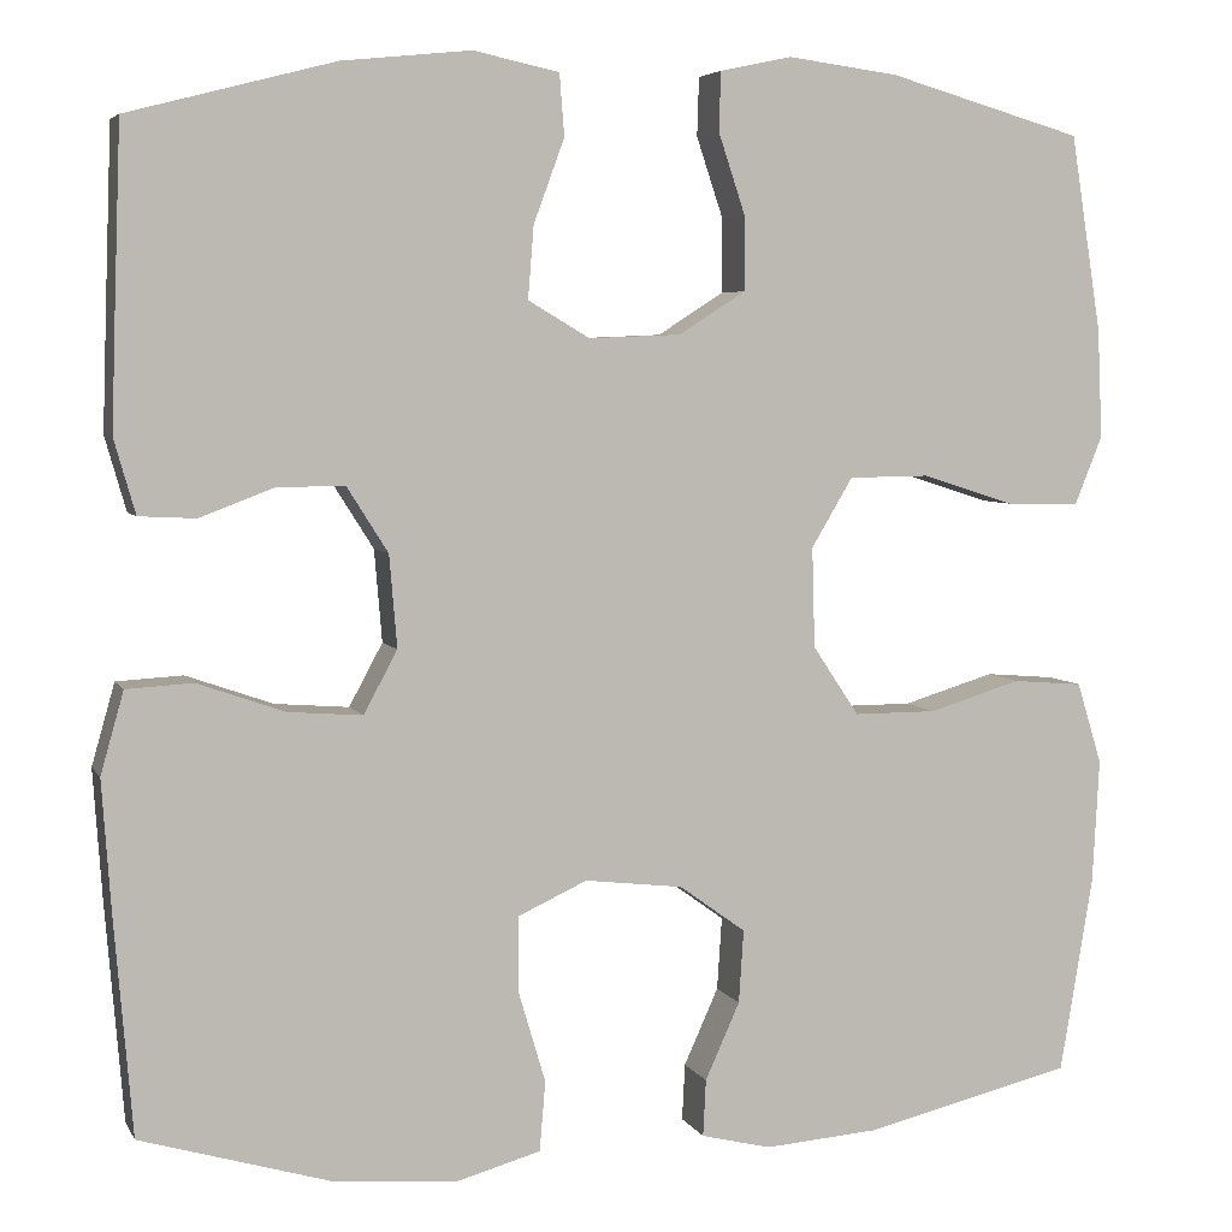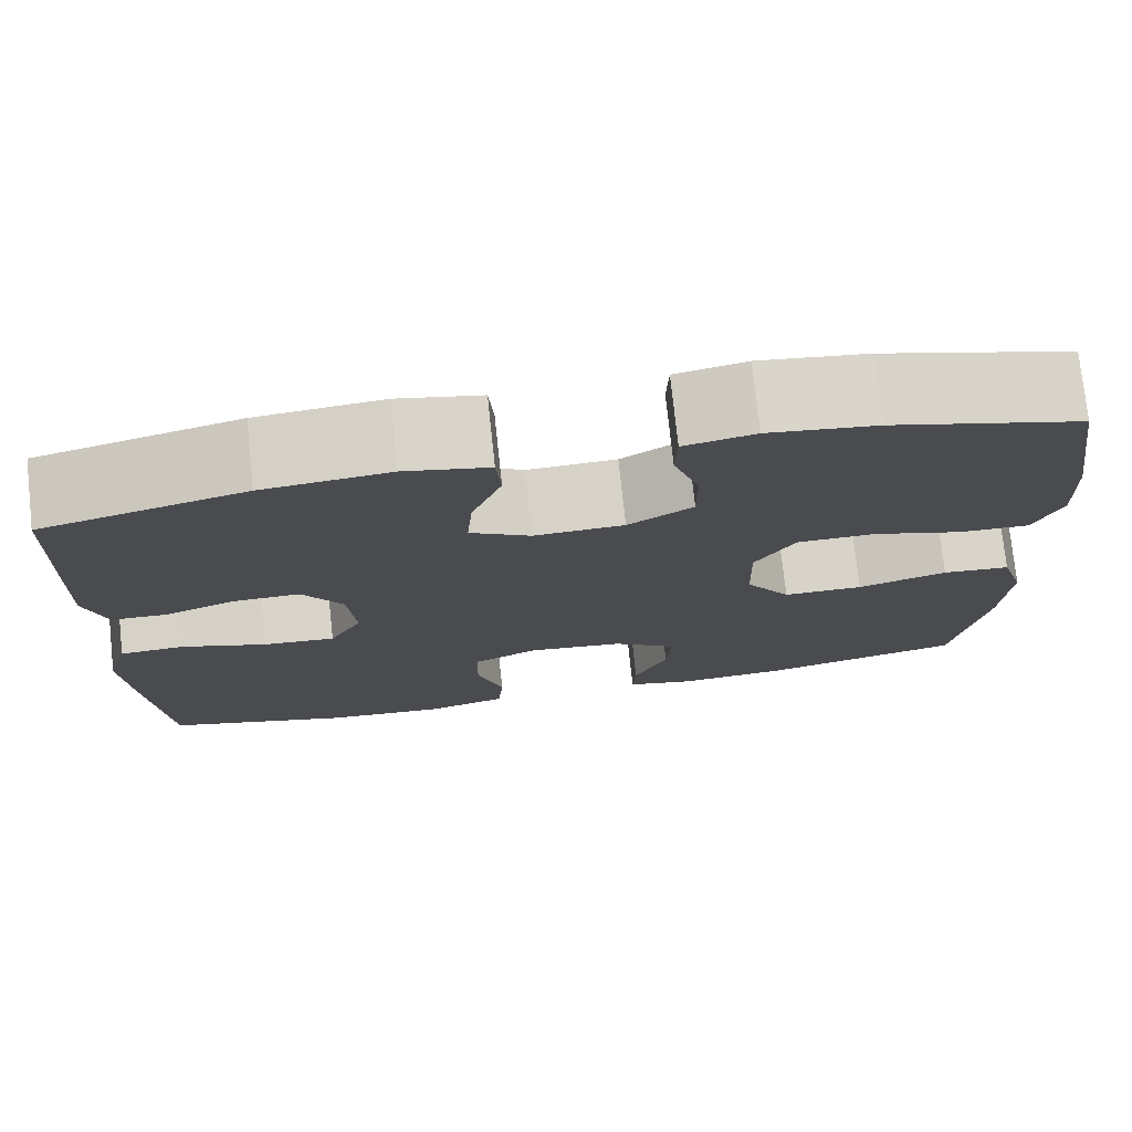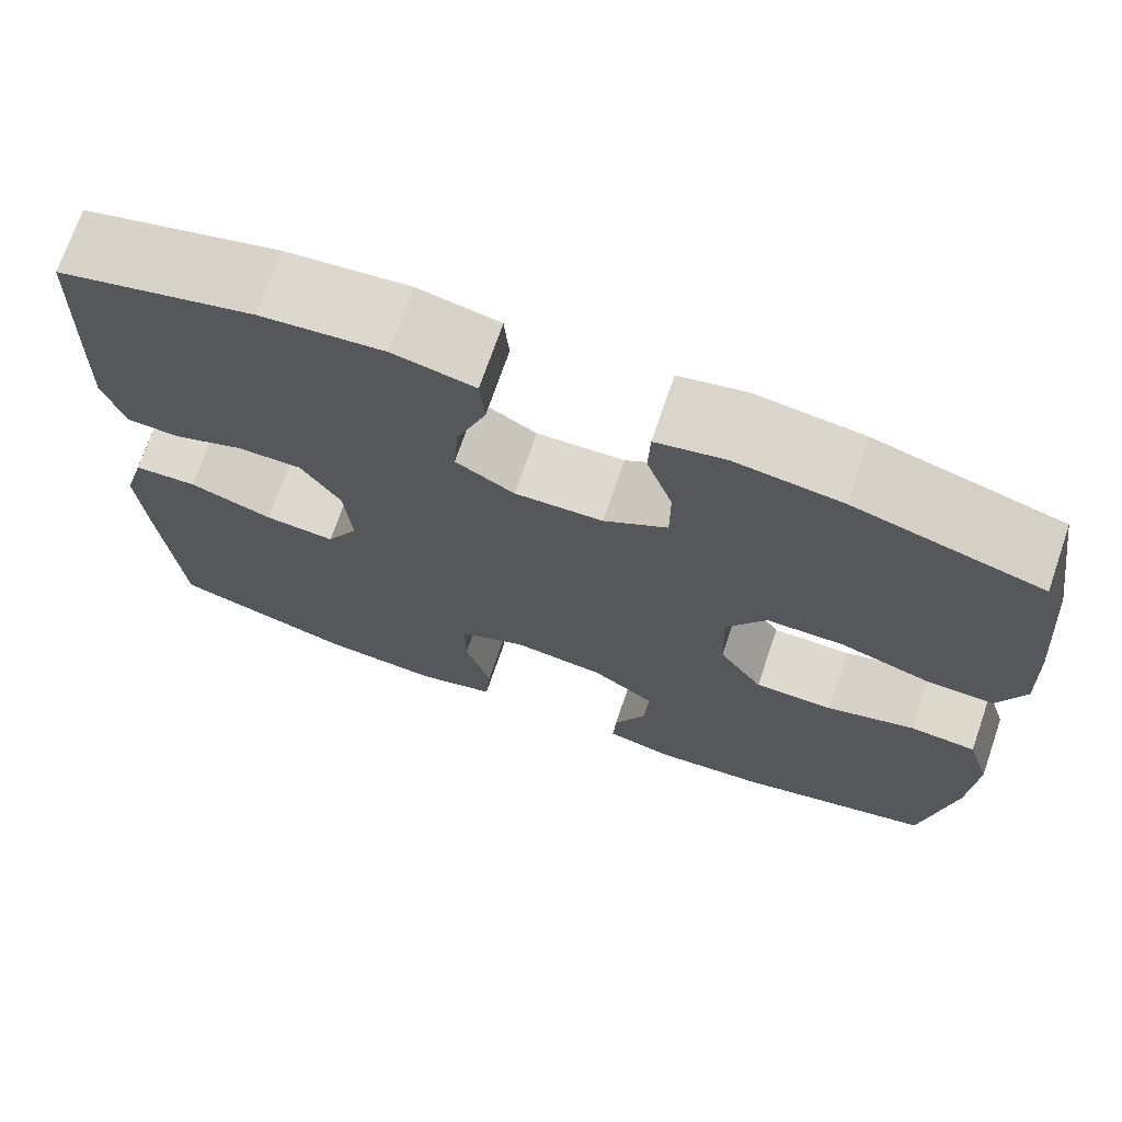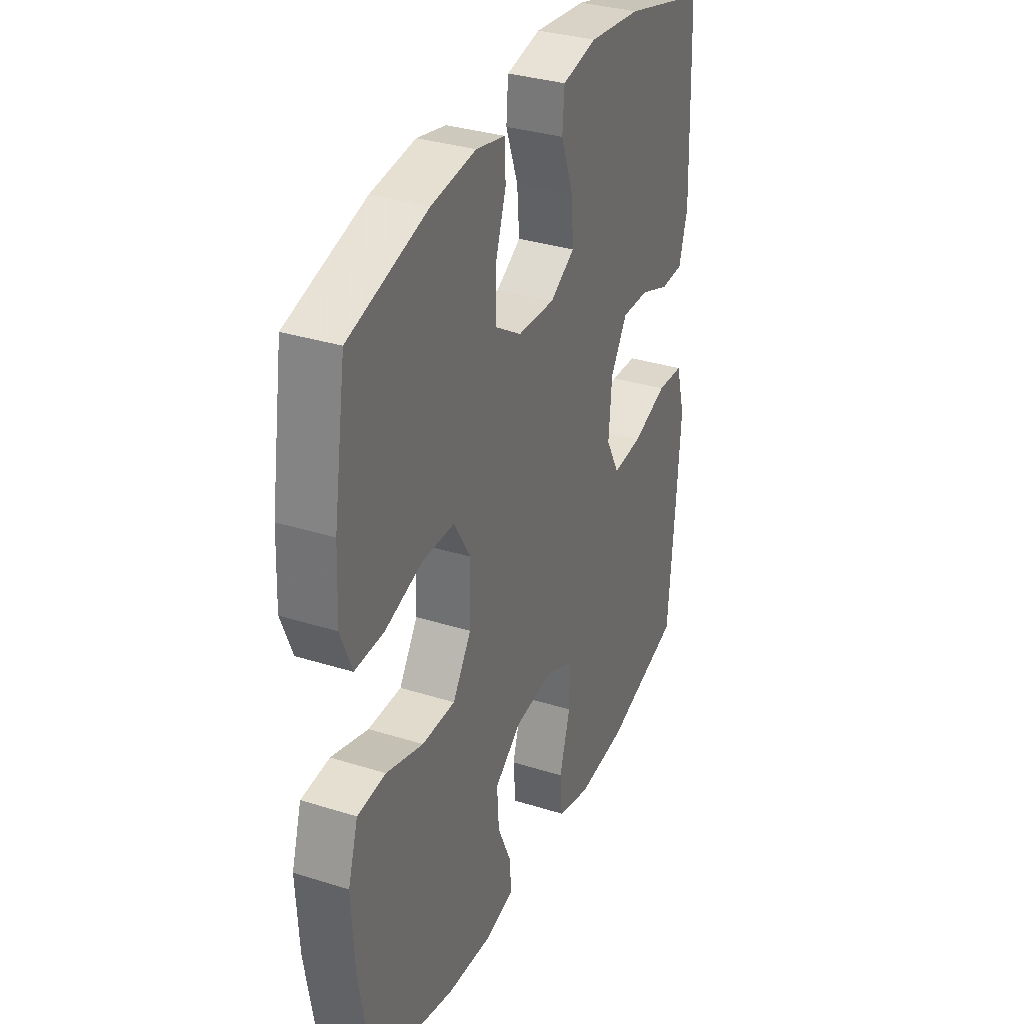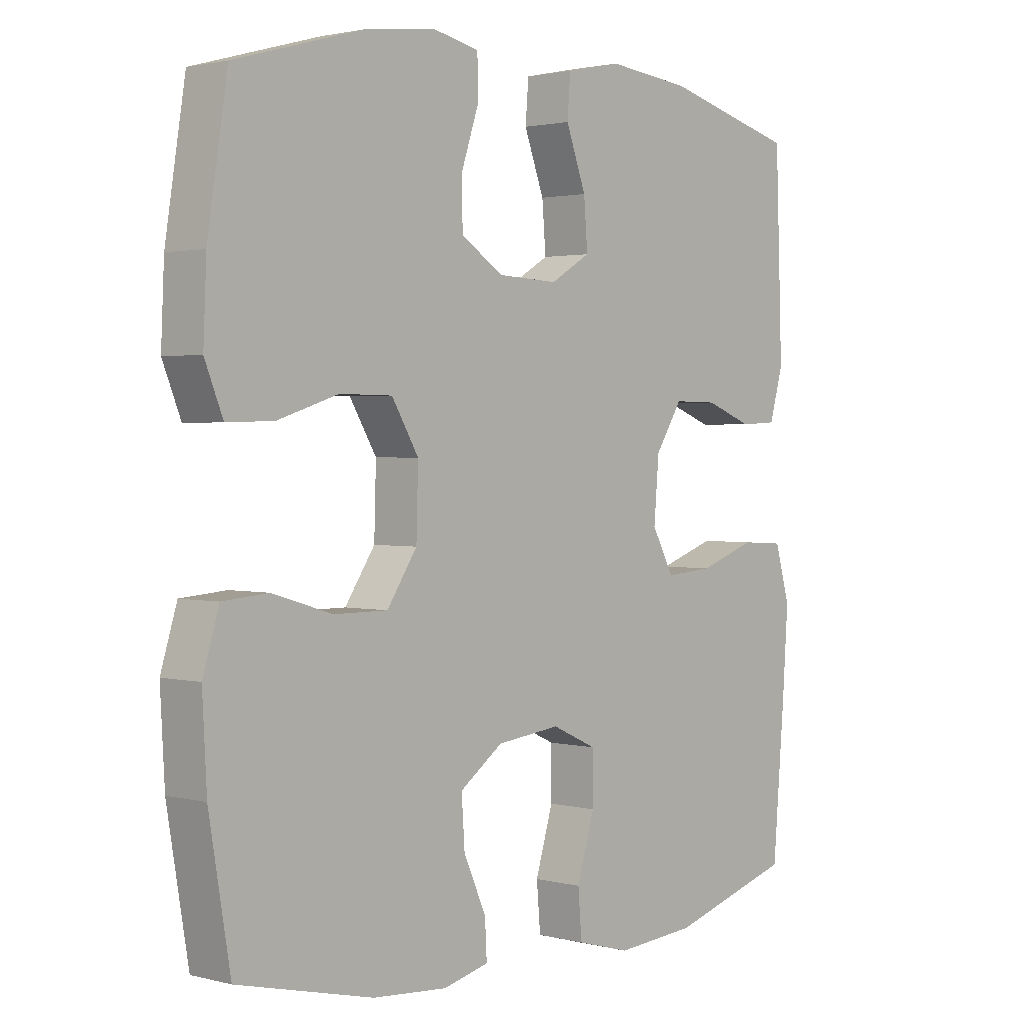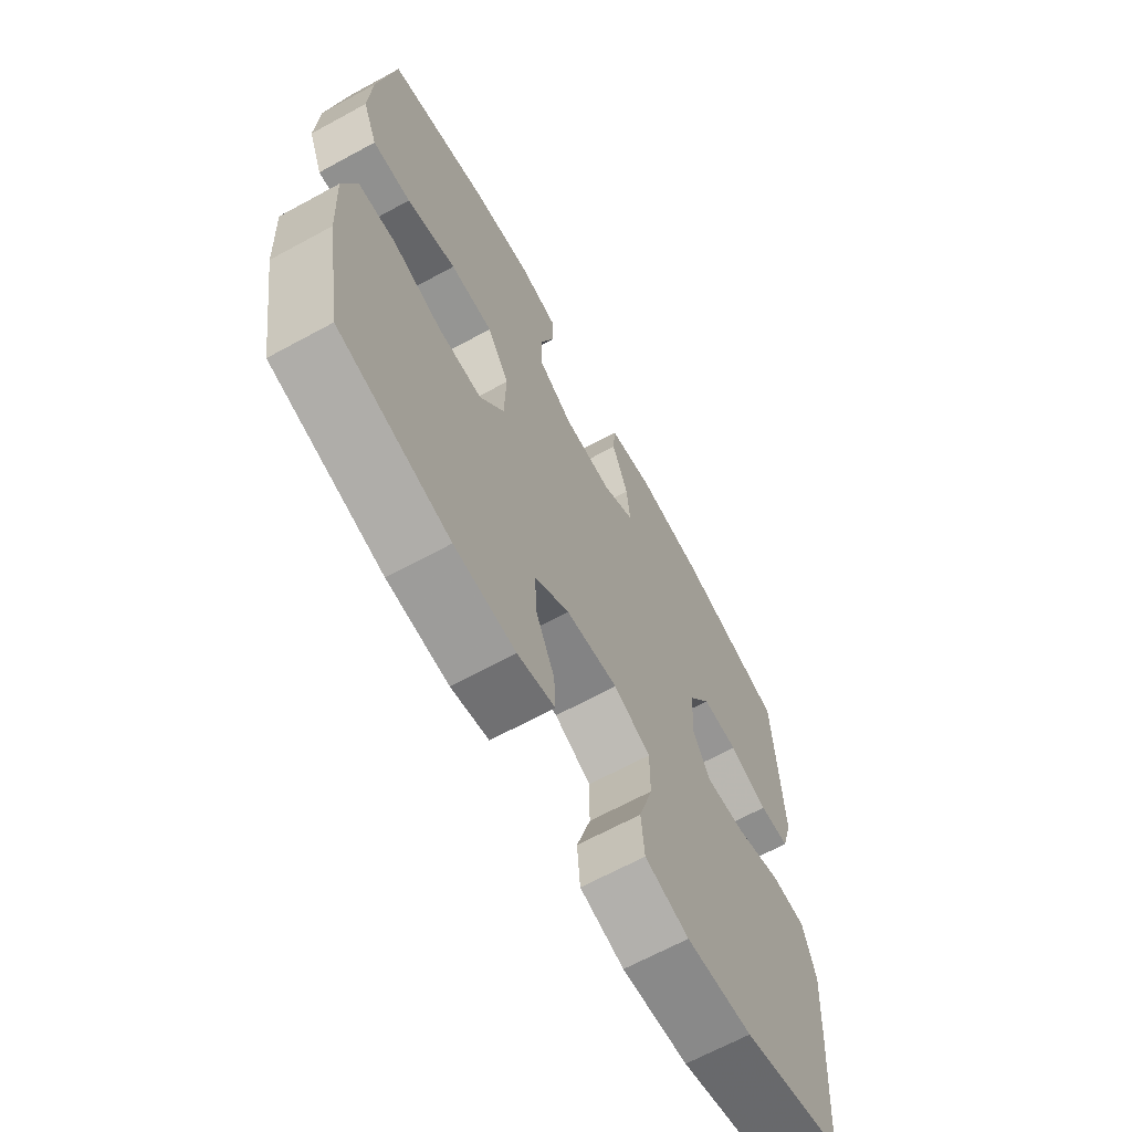
<metadata>
{"format":"obj","ext":"obj","renderer":"f3d","projection":"perspective","resolution":1024,"background":"white","views":[{"elev":5.2,"azim":163.1,"up":"+Z"},{"elev":76.1,"azim":173.9,"up":"+Z"},{"elev":71.8,"azim":-161.0,"up":"+Z"},{"elev":33.2,"azim":-66.6,"up":"+Z"},{"elev":1.8,"azim":-47.9,"up":"+Z"},{"elev":-66.8,"azim":-61.4,"up":"+Z"}]}
</metadata>
<code>
v 0.5 0.07 0.5
v 0.507 0.07 0.311
v 0.511 0.07 0.192
v 0.489 0.07 0.115
v 0.43 0.07 0.112
v 0.354 0.07 0.141
v 0.283 0.07 0.142
v 0.24 0.07 0.074
v 0.232 0.07 -0.022
v 0.267 0.07 -0.087
v 0.344 0.07 -0.081
v 0.435 0.07 -0.049
v 0.504 0.07 -0.053
v 0.528 0.07 -0.138
v 0.519 0.07 -0.269
v 0.5 0.07 -0.5
v 0.301 0.07 -0.559
v 0.172 0.07 -0.569
v 0.086 0.07 -0.545
v 0.08 0.07 -0.472
v 0.108 0.07 -0.378
v 0.108 0.07 -0.299
v 0.036 0.07 -0.266
v -0.066 0.07 -0.278
v -0.135 0.07 -0.328
v -0.13 0.07 -0.404
v -0.094 0.07 -0.484
v -0.091 0.07 -0.543
v -0.164 0.07 -0.561
v -0.283 0.07 -0.552
v -0.5 0.07 -0.5
v -0.534 0.07 -0.297
v -0.541 0.07 -0.167
v -0.515 0.07 -0.082
v -0.442 0.07 -0.076
v -0.346 0.07 -0.105
v -0.26 0.07 -0.105
v -0.212 0.07 -0.033
v -0.209 0.07 0.071
v -0.252 0.07 0.143
v -0.336 0.07 0.144
v -0.433 0.07 0.113
v -0.508 0.07 0.111
v -0.537 0.07 0.183
v -0.532 0.07 0.296
v -0.5 0.07 0.5
v -0.297 0.07 0.558
v -0.182 0.07 0.573
v -0.107 0.07 0.557
v -0.105 0.07 0.496
v -0.133 0.07 0.412
v -0.133 0.07 0.335
v -0.064 0.07 0.291
v 0.032 0.07 0.287
v 0.096 0.07 0.325
v 0.09 0.07 0.4
v 0.058 0.07 0.487
v 0.063 0.07 0.551
v 0.152 0.07 0.57
v 0.286 0.07 0.556
v 0.5 0 0.5
v 0.507 0 0.311
v 0.511 0 0.192
v 0.489 0 0.115
v 0.43 0 0.112
v 0.354 0 0.141
v 0.283 0 0.142
v 0.24 0 0.074
v 0.232 0 -0.022
v 0.267 0 -0.087
v 0.344 0 -0.081
v 0.435 0 -0.049
v 0.504 0 -0.053
v 0.528 0 -0.138
v 0.519 0 -0.269
v 0.5 0 -0.5
v 0.301 0 -0.559
v 0.172 0 -0.569
v 0.086 0 -0.545
v 0.08 0 -0.472
v 0.108 0 -0.378
v 0.108 0 -0.299
v 0.036 0 -0.266
v -0.066 0 -0.278
v -0.135 0 -0.328
v -0.13 0 -0.404
v -0.094 0 -0.484
v -0.091 0 -0.543
v -0.164 0 -0.561
v -0.283 0 -0.552
v -0.5 0 -0.5
v -0.534 0 -0.297
v -0.541 0 -0.167
v -0.515 0 -0.082
v -0.442 0 -0.076
v -0.346 0 -0.105
v -0.26 0 -0.105
v -0.212 0 -0.033
v -0.209 0 0.071
v -0.252 0 0.143
v -0.336 0 0.144
v -0.433 0 0.113
v -0.508 0 0.111
v -0.537 0 0.183
v -0.532 0 0.296
v -0.5 0 0.5
v -0.297 0 0.558
v -0.182 0 0.573
v -0.107 0 0.557
v -0.105 0 0.496
v -0.133 0 0.412
v -0.133 0 0.335
v -0.064 0 0.291
v 0.032 0 0.287
v 0.096 0 0.325
v 0.09 0 0.4
v 0.058 0 0.487
v 0.063 0 0.551
v 0.152 0 0.57
v 0.286 0 0.556
f 4 5 6
f 3 4 6
f 2 3 6
f 1 2 6
f 60 1 6
f 59 60 6
f 58 59 6
f 57 58 6
f 56 57 6
f 55 56 6 7
f 54 55 7 8
f 53 54 8 9
f 52 53 9 10
f 49 50 51
f 48 49 51
f 47 48 51
f 46 47 51
f 45 46 51
f 44 45 51
f 43 44 51
f 42 43 51
f 41 42 51
f 40 41 51 52
f 39 40 52 10
f 34 35 36
f 33 34 36
f 32 33 36
f 31 32 36
f 30 31 36
f 29 30 36
f 28 29 36
f 27 28 36
f 26 27 36
f 25 26 36 37
f 24 25 37 38
f 19 20 21
f 18 19 21
f 17 18 21
f 16 17 21
f 15 16 21
f 14 15 21
f 13 14 21
f 12 13 21
f 11 12 21
f 10 11 21 22
f 38 39 10
f 24 38 10
f 23 24 10
f 10 22 23
f 66 65 64
f 66 64 63
f 66 63 62
f 66 62 61
f 66 61 120
f 66 120 119
f 66 119 118
f 66 118 117
f 66 117 116
f 67 66 116 115
f 68 67 115 114
f 69 68 114 113
f 70 69 113 112
f 111 110 109
f 111 109 108
f 111 108 107
f 111 107 106
f 111 106 105
f 111 105 104
f 111 104 103
f 111 103 102
f 111 102 101
f 112 111 101 100
f 70 112 100 99
f 96 95 94
f 96 94 93
f 96 93 92
f 96 92 91
f 96 91 90
f 96 90 89
f 96 89 88
f 96 88 87
f 96 87 86
f 97 96 86 85
f 98 97 85 84
f 81 80 79
f 81 79 78
f 81 78 77
f 81 77 76
f 81 76 75
f 81 75 74
f 81 74 73
f 81 73 72
f 81 72 71
f 82 81 71 70
f 70 99 98
f 70 98 84
f 70 84 83
f 83 82 70
f 1 61 62 2
f 2 62 63 3
f 3 63 64 4
f 4 64 65 5
f 5 65 66 6
f 6 66 67 7
f 7 67 68 8
f 8 68 69 9
f 9 69 70 10
f 10 70 71 11
f 11 71 72 12
f 12 72 73 13
f 13 73 74 14
f 14 74 75 15
f 15 75 76 16
f 16 76 77 17
f 17 77 78 18
f 18 78 79 19
f 19 79 80 20
f 20 80 81 21
f 21 81 82 22
f 22 82 83 23
f 23 83 84 24
f 24 84 85 25
f 25 85 86 26
f 26 86 87 27
f 27 87 88 28
f 28 88 89 29
f 29 89 90 30
f 30 90 91 31
f 31 91 92 32
f 32 92 93 33
f 33 93 94 34
f 34 94 95 35
f 35 95 96 36
f 36 96 97 37
f 37 97 98 38
f 38 98 99 39
f 39 99 100 40
f 40 100 101 41
f 41 101 102 42
f 42 102 103 43
f 43 103 104 44
f 44 104 105 45
f 45 105 106 46
f 46 106 107 47
f 47 107 108 48
f 48 108 109 49
f 49 109 110 50
f 50 110 111 51
f 51 111 112 52
f 52 112 113 53
f 53 113 114 54
f 54 114 115 55
f 55 115 116 56
f 56 116 117 57
f 57 117 118 58
f 58 118 119 59
f 59 119 120 60
f 60 120 61 1

</code>
